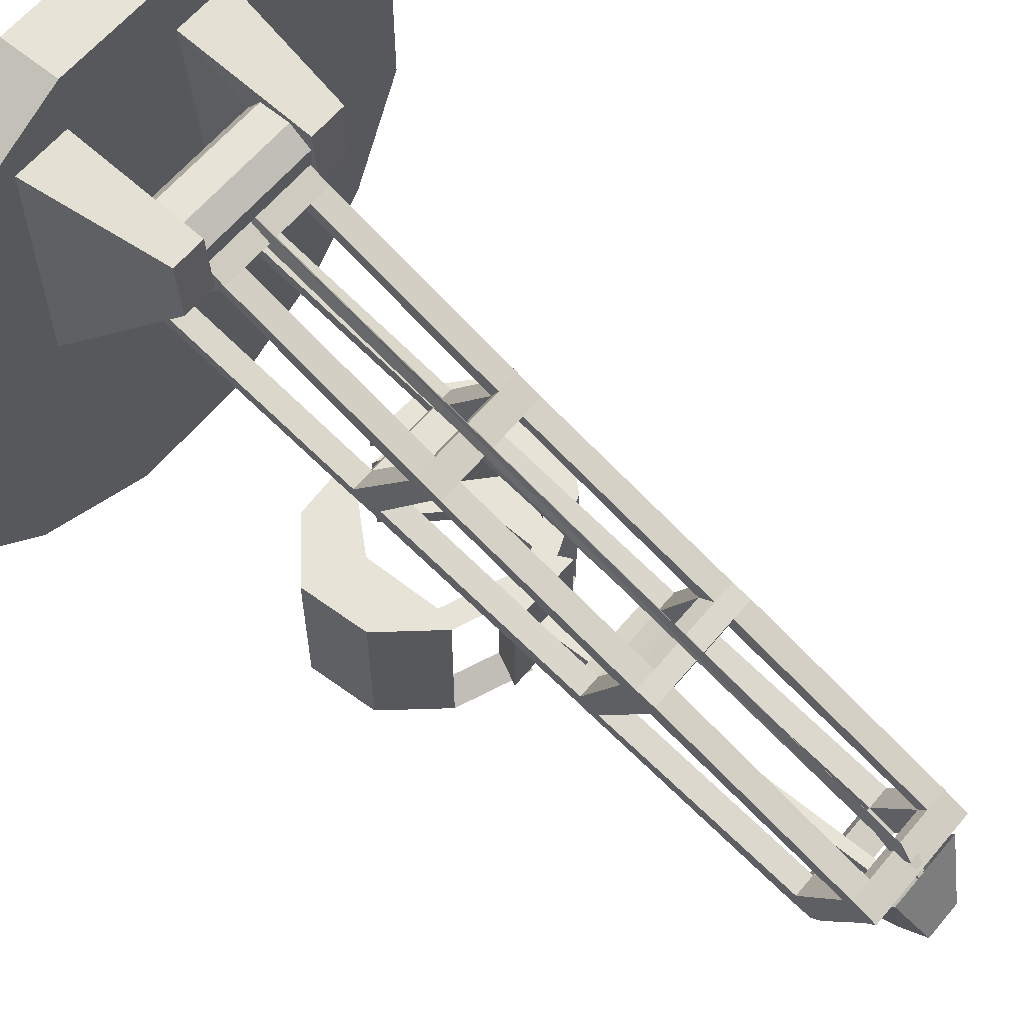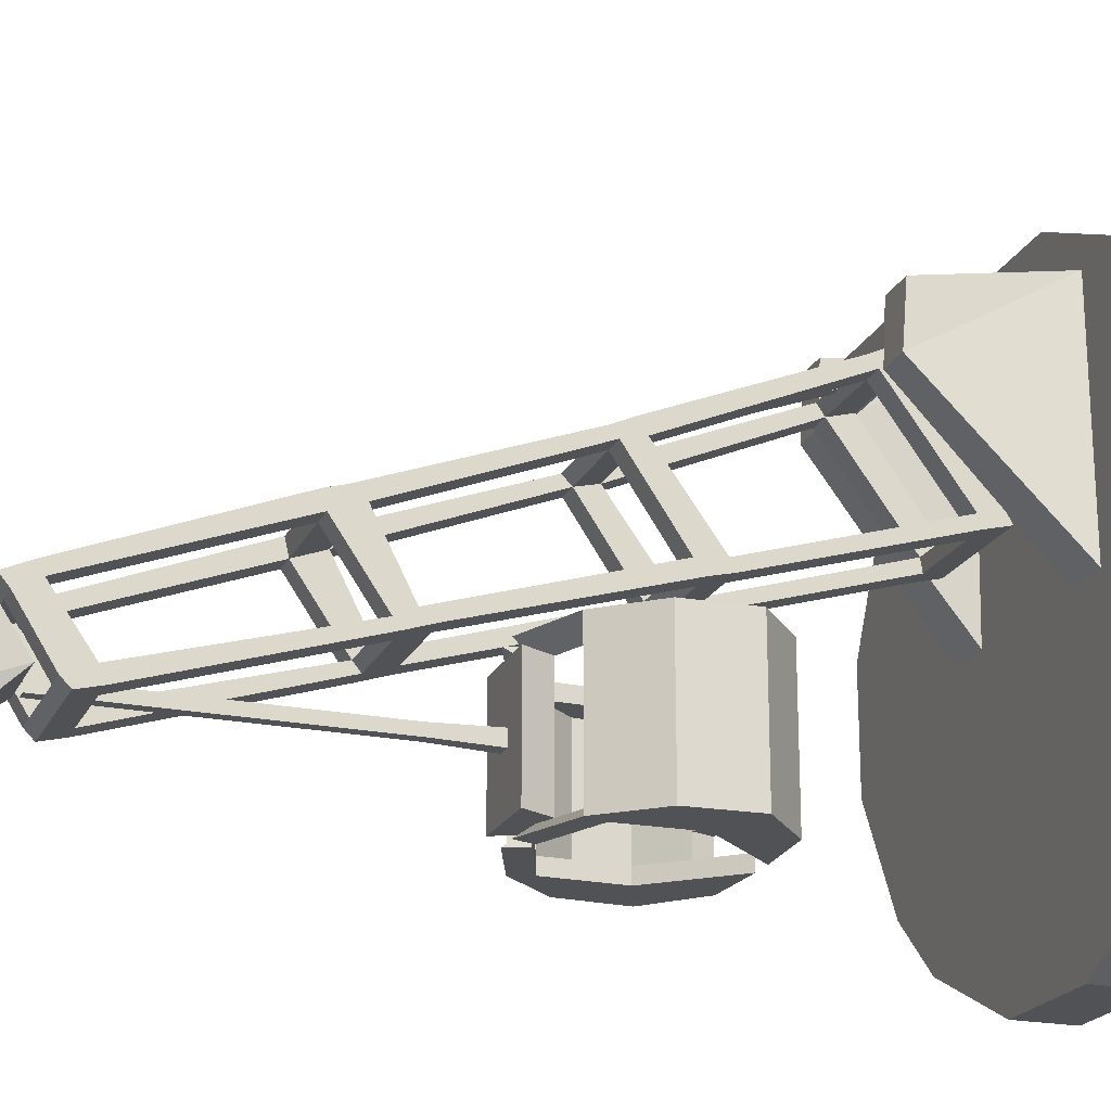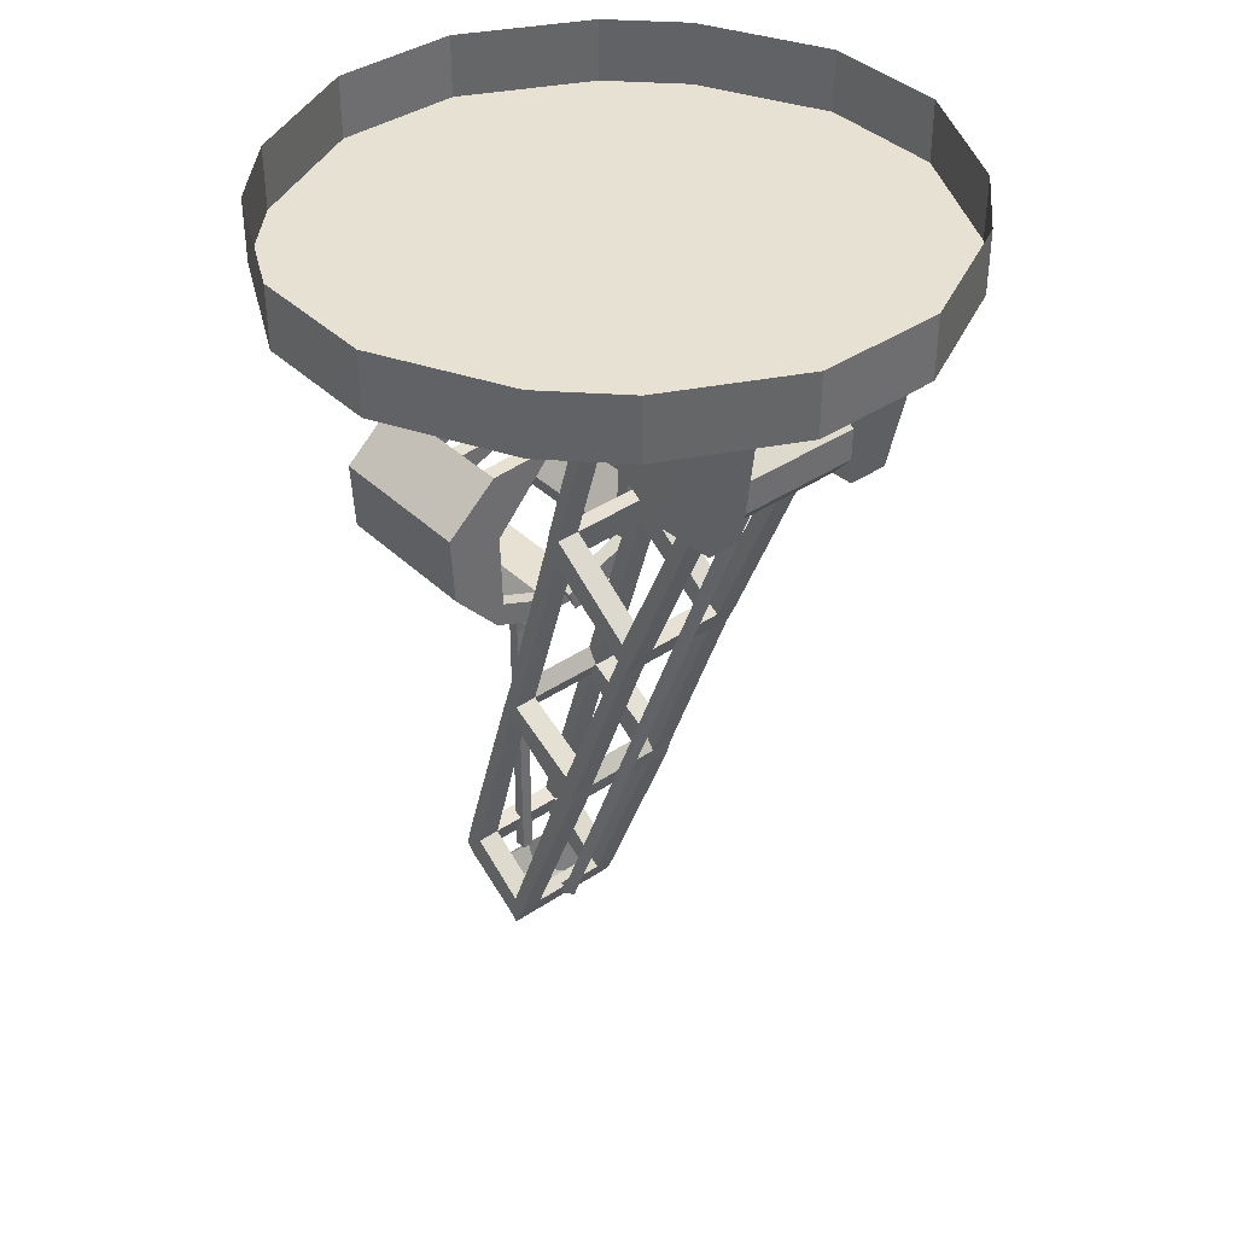
<metadata>
{"format":"obj","ext":"obj","renderer":"f3d","projection":"perspective","resolution":1024,"background":"white","views":[{"elev":61.7,"azim":-50.2,"up":"+Z"},{"elev":-21.1,"azim":70.0,"up":"+Z"},{"elev":38.7,"azim":-40.2,"up":"+Y"}]}
</metadata>
<code>
v -0.05469 -0.6953 0.7734
v -0.007812 -0.6953 0.7734
v -0.007812 -3.391 -0.2734
v -0.03906 -3.391 -0.2734
v -0.03125 -0.6641 0.8359
v -0.02344 -3.484 -0.2578
v -0.02344 -3.578 -0.4141
v -0.007812 -3.531 -0.3828
v -0.03906 -3.531 -0.3828
v -0.1641 -3.578 -0.375
v -0.1641 -3.438 -0.5859
v -0.08594 -3.578 -0.7109
v -0.07031 -3.688 -0.6641
v 0.1641 -3.578 -0.375
v 0.08594 -3.688 -0.6641
v 0.1641 -3.438 -0.5859
v 0.08594 -3.578 -0.7109
v -0.2578 -2.281 -0.3516
v -0.1641 -2.281 -0.3516
v -0.1641 -2.398 -0.3906
v -0.2578 -2.398 -0.3906
v -0.2578 -2.352 -0.3125
v -0.2578 -1.445 -0.1016
v -0.1641 -1.445 -0.1016
v -0.1641 -1.492 -0.04688
v -0.1641 -2.352 -0.3125
v -0.1641 -2.43 -0.3516
v -0.2578 -2.43 -0.3516
v -0.2578 -2.508 -0.007812
v -0.1641 -2.508 -0.007812
v -0.2578 -1.492 -0.04688
v -0.2578 -1.375 -0.03125
v -0.2578 -1.352 -0.07812
v -0.2578 -1.727 0.3047
v -0.2578 -1.633 0.3281
v -0.1641 -1.633 0.3281
v -0.1641 -1.375 -0.03125
v -0.2578 -0.5312 0.2266
v -0.2578 -0.5234 0.1719
v -0.1641 -0.5234 0.1719
v -0.1641 -1.352 -0.07812
v -0.1641 -1.727 0.3047
v -0.1641 -1.766 0.3438
v -0.2578 -1.766 0.3438
v -0.2578 -1.664 0.3906
v -0.2578 -0.8516 0.6719
v -0.1641 -0.8516 0.6719
v -0.1641 -0.8828 0.7188
v -0.1641 -1.664 0.3906
v 0.1484 -1.727 0.3047
v 0.1484 -1.766 0.3438
v -0.2578 -2.57 0.03906
v -0.1641 -2.57 0.03906
v -0.2578 -0.8828 0.7188
v -0.2578 -0.7891 0.7656
v -0.2578 -0.7422 0.7031
v -0.1641 -0.5312 0.2266
v -0.1641 -0.4453 0.2734
v -0.1641 -0.7422 0.7031
v -0.1641 -0.7891 0.7656
v 0.1484 -2.352 -0.3125
v 0.1484 -2.43 -0.3516
v 0.1484 -2.508 -0.007812
v 0.2422 -2.508 -0.007812
v 0.2422 -2.352 -0.3125
v 0.1484 -1.492 -0.04688
v 0.1484 -1.445 -0.1016
v 0.1484 -2.281 -0.3516
v 0.1484 -2.398 -0.3906
v -0.1641 -3.25 -0.6562
v -0.2578 -3.25 -0.6562
v -0.2578 -3.273 -0.5938
v -0.1641 -3.273 -0.5938
v -0.2578 -2.633 -0.05469
v -0.2578 -2.648 0.01562
v -0.1641 -2.648 0.01562
v 0.1484 -2.633 -0.05469
v -0.1641 -2.633 -0.05469
v 0.2422 -0.5234 0.1719
v 0.1484 -0.5234 0.1719
v 0.1484 -0.4062 0.2031
v 0.2422 -0.4062 0.2031
v 0.2422 -0.5312 0.2266
v 0.2422 -1.352 -0.07812
v 0.1484 -1.352 -0.07812
v 0.1484 -1.375 -0.03125
v 0.1484 -0.5312 0.2266
v 0.1484 -0.4453 0.2734
v 0.2422 -0.4453 0.2734
v 0.2422 -0.8516 0.6719
v 0.1484 -0.8516 0.6719
v 0.2422 -1.375 -0.03125
v 0.2422 -1.492 -0.04688
v 0.2422 -1.445 -0.1016
v 0.1484 -1.633 0.3281
v 0.2422 -1.633 0.3281
v -0.2578 -0.4062 0.2031
v -0.1641 -0.4062 0.2031
v -0.2578 -0.4453 0.2734
v 0.1484 -0.7422 0.7031
v 0.1484 -0.8828 0.7188
v 0.1484 -0.7891 0.7656
v 0.2422 -0.7422 0.7031
v 0.2422 -0.7891 0.7656
v 0.2422 -0.8828 0.7188
v 0.2422 -2.281 -0.3516
v 0.1484 -1.664 0.3906
v 0.2422 -1.664 0.3906
v 0.2422 -1.766 0.3438
v 0.2422 -1.727 0.3047
v 0.2422 -2.398 -0.3906
v 0.2422 -2.43 -0.3516
v 0.1484 -2.57 0.03906
v 0.2422 -2.57 0.03906
v 0.2422 -2.648 0.01562
v 0.2422 -2.633 -0.05469
v -0.1641 -3.438 -0.3594
v -0.2578 -3.438 -0.3594
v -0.2578 -3.469 -0.3125
v -0.1641 -3.469 -0.3125
v -0.1641 -3.57 -0.3594
v -0.1641 -3.531 -0.4062
v -0.2578 -3.383 -0.6406
v -0.2578 -3.531 -0.4062
v -0.2578 -3.57 -0.3594
v 0.1484 -3.469 -0.3125
v 0.1484 -3.438 -0.3594
v 0.1484 -3.531 -0.4062
v 0.1484 -3.57 -0.3594
v -0.1641 -3.383 -0.6406
v 0.1484 -3.273 -0.5938
v 0.1484 -3.25 -0.6562
v -0.1641 -3.344 -0.6797
v -0.2578 -3.344 -0.6797
v 0.1484 -2.648 0.01562
v 0.2422 -3.469 -0.3125
v 0.2422 -3.438 -0.3594
v 0.2422 -3.57 -0.3594
v 0.2422 -3.531 -0.4062
v 0.2422 -3.273 -0.5938
v 0.1484 -3.383 -0.6406
v -0.03906 -3.531 -0.3359
v 0.02344 -3.531 -0.3359
v -0.007812 -3.578 -0.3672
v -0.05469 -3.344 -0.6797
v 0.2422 -3.383 -0.6406
v 0.2422 -3.344 -0.6797
v 0.2422 -3.25 -0.6562
v 0.2422 -0.7266 0.7109
v 0.2422 -0.8125 0.7812
v -0.2578 -0.8125 0.7812
v -0.2578 -0.7266 0.7109
v 0.2422 -0.8125 0.8516
v -0.2578 -0.8125 0.8516
v 0.2422 -0.7266 0.9219
v -0.2578 -0.7266 0.9219
v 0.2422 -0.6016 0.9219
v 0.2422 -0.5391 0.8359
v -0.2578 -0.5391 0.8359
v -0.2578 -0.6016 0.9219
v 0.007812 -2.25 -0.625
v 0.007812 -2.25 -0.5781
v 0.007812 -3.438 -0.5781
v 0.007812 -3.438 -0.625
v -0.03906 -2.25 -0.625
v -0.04688 -2 -0.6328
v 0.01562 -2 -0.6328
v 0.01562 -2 -0.5703
v -0.03906 -2.25 -0.5781
v -0.03906 -3.438 -0.5781
v -0.03906 -3.438 -0.625
v 0.4922 -0.25 1
v 0.2422 -0.25 1
v 0.2422 -0.8203 0.9297
v 0.3984 -0.8203 0.9297
v 0.3828 -0.8359 0.6719
v 0.4922 -0.25 -0.007812
v 0.2422 -0.8359 0.6719
v 0.3047 -0.25 -0.007812
v -0.3984 -0.8203 0.9297
v -0.2578 -0.8203 0.9297
v -0.2578 -0.25 1
v -0.4922 -0.25 1
v -0.3984 -0.8359 0.6719
v -0.2578 -0.8359 0.6719
v -0.3047 -0.25 -0.007812
v -0.4922 -0.25 -0.007812
v -0.04688 -2 -0.5703
v -0.1719 -2 -0.3516
v -0.1719 -2 -0.8516
v 0.1406 -2 -0.8516
v 0.1406 -2 -0.3516
v 0.07812 -1.875 -0.3516
v 0.07812 -1.875 -0.8516
v -0.1094 -1.875 -0.3516
v -0.1094 -1.875 -0.8516
v 1.25 -0.25 0.25
v 1.25 -0.25 -0.25
v 1.25 0 -0.25
v 1.25 0 0.25
v 1 -0.25 0.75
v 1 -0.25 -0.75
v 1 0 -0.75
v 0.75 -0.25 -1
v 0.75 0 -1
v 0.25 -0.25 -1.25
v 0.25 0 -1.25
v -0.25 -0.25 -1.25
v -0.25 0 -1.25
v -0.75 -0.25 -1
v -0.75 0 -1
v -1 -0.25 -0.75
v -1 0 -0.75
v -1.25 -0.25 -0.25
v -1.25 0 -0.25
v -1.25 -0.25 0.25
v -1.25 0 0.25
v -1 -0.25 0.75
v -1 0 0.75
v -0.75 -0.25 1
v -0.75 0 1
v -0.25 -0.25 1.25
v -0.25 0 1.25
v 0.25 -0.25 1.25
v 0.25 0 1.25
v 0.75 -0.25 1
v 0.75 0 1
v 1 0 0.75
v 0.03125 -1.18 -0.7266
v 0.03125 -1.18 -0.6641
v 0.3125 -1.195 -0.6641
v 0.3125 -1.195 -0.7266
v 0.2812 -1.281 -0.7266
v 0.2812 -1.281 -0.6641
v 0.3125 -1.195 -0.5391
v 0.5234 -1.383 -0.9141
v 0.3125 -1.195 -0.8516
v 0.2812 -1.281 -0.8516
v 0.4375 -1.422 -0.8516
v 0.2812 -1.281 -0.5391
v 0.03125 -1.18 -0.5391
v 0.3125 -1.195 -0.4766
v 0.5234 -1.383 -0.2891
v 0.5078 -1.664 -0.9141
v 0.2969 -1.477 -0.9141
v 0.3125 -1.195 -0.9141
v 0.03125 -1.18 -0.9141
v 0.03125 -1.18 -0.8516
v 0.2969 -1.477 -0.8516
v 0.4219 -1.625 -0.8516
v 0.4219 -1.625 -0.3516
v 0.4375 -1.422 -0.3516
v 0.2812 -1.281 -0.4766
v 0.03125 -1.18 -0.4766
v 0.3125 -1.195 -0.3516
v 0.3125 -1.195 -0.2891
v 0.2969 -1.477 -0.2891
v 0.5078 -1.664 -0.2891
v 0.3203 -1.875 -0.9141
v 0.2891 -1.789 -0.9141
v 0.03125 -1.18 -0.3516
v 0.03125 -1.18 -0.2891
v 0.2969 -1.477 -0.3516
v 0.2891 -1.789 -0.3516
v 0.2891 -1.789 -0.2891
v 0.3203 -1.875 -0.2891
v 0.2891 -1.789 -0.8516
v 0 -1.906 -0.8516
v 0.03125 -1.992 -0.9141
v 0 -1.906 -0.9141
v 0.2812 -1.281 -0.3516
v 0.03125 -1.992 -0.2891
v 0 -1.906 -0.3516
v 0 -1.906 -0.2891
v -0.0625 -1.18 -0.8516
v -0.3438 -1.195 -0.8516
v -0.3125 -1.281 -0.8516
v -0.3281 -1.477 -0.8516
v -0.3281 -1.477 -0.9141
v -0.0625 -1.18 -0.9141
v -0.3438 -1.195 -0.9141
v -0.5547 -1.383 -0.9141
v -0.3438 -1.195 -0.7266
v -0.3125 -1.281 -0.7266
v -0.4688 -1.422 -0.8516
v -0.4531 -1.625 -0.8516
v -0.3203 -1.789 -0.8516
v -0.3203 -1.789 -0.9141
v -0.5391 -1.664 -0.9141
v -0.3438 -1.195 -0.6641
v -0.0625 -1.18 -0.6641
v -0.0625 -1.18 -0.7266
v -0.3125 -1.281 -0.6641
v -0.4688 -1.422 -0.3516
v -0.4531 -1.625 -0.3516
v -0.3203 -1.789 -0.3516
v -0.3516 -1.875 -0.9141
v -0.0625 -1.992 -0.9141
v -0.03125 -1.906 -0.8516
v -0.03125 -1.906 -0.9141
v -0.3516 -1.875 -0.2891
v -0.5391 -1.664 -0.2891
v -0.5547 -1.383 -0.2891
v -0.3438 -1.195 -0.5391
v -0.3438 -1.195 -0.4766
v -0.0625 -1.18 -0.4766
v -0.0625 -1.18 -0.5391
v -0.3125 -1.281 -0.5391
v -0.3438 -1.195 -0.3516
v -0.3125 -1.281 -0.3516
v -0.3125 -1.281 -0.4766
v -0.0625 -1.18 -0.2891
v -0.0625 -1.18 -0.3516
v -0.3438 -1.195 -0.2891
v -0.3281 -1.477 -0.2891
v -0.3281 -1.477 -0.3516
v -0.03125 -1.906 -0.3516
v -0.0625 -1.992 -0.2891
v -0.03125 -1.906 -0.2891
v -0.3203 -1.789 -0.2891
f 1 2 3
f 1 3 4
f 1 4 5
f 5 4 6
f 5 6 2
f 2 6 3
f 3 6 7
f 3 7 8
f 6 4 9
f 6 9 7
f 142 143 144
f 149 150 151
f 149 151 152
f 150 153 154
f 150 154 151
f 153 155 156
f 153 156 154
f 157 158 159
f 157 159 160
f 157 160 155
f 155 160 156
f 161 162 163
f 161 163 164
f 161 164 165
f 161 165 166
f 161 166 167
f 161 167 162
f 162 167 168
f 162 168 169
f 162 169 170
f 162 170 163
f 169 165 171
f 169 171 170
f 165 164 171
f 165 169 188
f 165 188 166
f 168 188 169
f 10 11 12
f 10 12 13
f 10 13 14
f 14 13 15
f 14 15 16
f 16 15 17
f 16 17 11
f 11 17 12
f 12 17 15
f 12 15 13
f 18 19 20
f 18 20 21
f 18 21 22
f 18 22 23
f 18 23 24
f 18 24 19
f 19 24 25
f 19 25 26
f 19 26 27
f 19 27 20
f 20 27 21
f 21 27 28
f 21 28 22
f 22 28 29
f 22 29 30
f 22 30 26
f 22 26 31
f 22 31 23
f 23 31 32
f 23 32 33
f 23 33 24
f 23 24 25
f 23 25 31
f 31 25 34
f 31 34 35
f 31 35 32
f 32 35 36
f 32 36 37
f 32 37 38
f 32 38 39
f 32 39 33
f 33 39 40
f 33 40 41
f 33 41 24
f 24 41 25
f 25 41 37
f 25 37 42
f 25 42 34
f 34 42 43
f 34 43 44
f 34 44 45
f 34 45 35
f 35 45 46
f 35 46 47
f 35 47 36
f 36 47 48
f 36 48 49
f 36 49 43
f 36 43 42
f 36 42 37
f 42 36 50
f 42 50 51
f 42 51 43
f 42 43 30
f 42 30 29
f 42 29 34
f 34 29 52
f 34 52 44
f 44 52 53
f 44 53 43
f 44 43 49
f 44 49 45
f 45 49 54
f 45 54 46
f 46 54 55
f 46 55 56
f 46 56 38
f 46 38 57
f 46 57 47
f 47 57 58
f 47 58 59
f 47 59 48
f 48 59 60
f 48 60 54
f 48 54 49
f 61 26 27
f 61 27 62
f 61 62 63
f 61 63 64
f 61 64 65
f 61 65 66
f 61 66 67
f 61 67 68
f 61 68 26
f 26 68 19
f 19 68 69
f 19 69 20
f 20 69 62
f 20 62 27
f 20 27 70
f 20 70 71
f 20 71 21
f 21 71 72
f 21 72 28
f 28 72 73
f 28 73 27
f 28 27 74
f 28 74 29
f 29 74 52
f 52 74 75
f 52 75 53
f 53 75 76
f 53 76 30
f 53 30 43
f 30 53 63
f 30 63 77
f 30 77 78
f 30 78 26
f 26 78 27
f 27 78 74
f 74 78 76
f 74 76 75
f 79 80 81
f 79 81 82
f 79 82 83
f 79 83 84
f 79 84 85
f 79 85 80
f 80 85 86
f 80 86 87
f 80 87 88
f 80 88 81
f 81 88 82
f 82 88 89
f 82 89 83
f 83 89 90
f 83 90 91
f 83 91 87
f 83 87 92
f 83 92 84
f 84 92 93
f 84 93 94
f 84 94 85
f 85 94 67
f 85 67 86
f 86 67 66
f 86 66 95
f 86 95 96
f 86 96 92
f 86 92 87
f 67 94 93
f 67 93 66
f 67 66 24
f 67 24 41
f 67 41 85
f 85 41 37
f 85 37 86
f 86 37 25
f 86 25 66
f 66 25 24
f 41 40 57
f 41 57 37
f 37 57 38
f 40 39 97
f 40 97 98
f 40 98 57
f 57 98 58
f 58 98 99
f 58 99 59
f 59 99 56
f 59 56 55
f 59 55 60
f 59 60 100
f 59 100 91
f 59 91 47
f 47 91 101
f 47 101 48
f 48 101 102
f 48 102 60
f 60 102 100
f 100 102 103
f 100 103 88
f 100 88 87
f 100 87 91
f 100 91 102
f 102 91 101
f 102 101 104
f 102 104 103
f 103 104 105
f 103 105 90
f 103 90 89
f 103 89 88
f 39 38 99
f 39 99 97
f 97 99 98
f 57 87 88
f 57 88 58
f 58 88 81
f 58 81 98
f 98 81 80
f 98 80 40
f 40 80 87
f 40 87 57
f 31 26 25
f 93 65 106
f 93 106 94
f 94 106 68
f 94 68 67
f 65 93 66
f 66 93 50
f 66 50 95
f 95 50 36
f 95 36 49
f 95 49 107
f 95 107 91
f 95 91 90
f 95 90 96
f 96 90 105
f 96 105 108
f 96 108 109
f 96 109 110
f 96 110 92
f 92 110 93
f 93 110 50
f 50 110 109
f 50 109 51
f 50 51 107
f 50 107 95
f 68 106 111
f 68 111 69
f 68 69 61
f 61 69 62
f 62 69 112
f 62 112 77
f 62 77 63
f 63 77 113
f 63 113 50
f 63 50 110
f 63 110 64
f 64 110 109
f 64 109 114
f 64 114 115
f 64 115 116
f 64 116 65
f 65 116 112
f 65 112 106
f 106 112 111
f 111 112 69
f 54 60 55
f 30 76 78
f 78 76 117
f 78 117 118
f 78 118 74
f 74 118 119
f 74 119 75
f 75 119 120
f 75 120 76
f 76 120 117
f 117 120 121
f 117 121 122
f 117 122 73
f 117 73 72
f 117 72 118
f 118 72 123
f 118 123 124
f 118 124 119
f 119 124 125
f 119 125 120
f 120 125 121
f 120 121 126
f 120 126 127
f 120 127 117
f 117 127 128
f 117 128 122
f 122 128 129
f 122 129 121
f 122 121 124
f 122 124 130
f 122 130 73
f 73 130 131
f 73 131 132
f 73 132 70
f 73 70 27
f 70 73 130
f 70 130 133
f 70 133 71
f 71 133 134
f 71 134 72
f 72 134 123
f 123 134 130
f 123 130 124
f 113 53 76
f 113 76 135
f 113 135 114
f 113 114 51
f 113 51 50
f 135 76 78
f 135 78 77
f 135 77 115
f 135 115 114
f 115 135 136
f 115 136 137
f 115 137 116
f 116 137 127
f 116 127 77
f 116 77 112
f 77 116 115
f 53 113 63
f 107 49 43
f 107 43 51
f 107 51 108
f 107 108 101
f 107 101 91
f 108 51 109
f 109 51 114
f 108 105 101
f 101 105 104
f 113 77 135
f 135 77 126
f 135 126 136
f 136 126 129
f 136 129 138
f 136 138 137
f 137 138 139
f 137 139 140
f 137 140 131
f 137 131 127
f 127 131 141
f 127 141 128
f 127 128 126
f 127 126 77
f 38 56 99
f 131 130 141
f 141 130 133
f 141 133 145
f 141 145 146
f 141 146 128
f 128 146 139
f 128 139 138
f 128 138 129
f 128 129 126
f 145 133 70
f 145 70 132
f 145 132 147
f 145 147 146
f 146 147 148
f 146 148 140
f 146 140 139
f 112 140 148
f 112 148 111
f 111 148 132
f 111 132 69
f 69 132 131
f 69 131 62
f 62 131 140
f 62 140 112
f 132 148 147
f 131 132 145
f 131 145 141
f 134 133 130
f 121 125 124
f 126 121 129
f 172 175 176
f 172 176 177
f 179 178 173
f 173 178 174
f 180 183 184
f 182 181 185
f 182 185 186
f 187 184 183
f 172 173 174
f 172 174 175
f 177 176 178
f 177 178 179
f 174 178 175
f 175 178 176
f 180 181 182
f 180 182 183
f 180 184 181
f 180 181 182
f 180 182 183
f 182 180 181
f 186 185 184
f 186 184 187
f 180 182 183
f 184 185 181
f 166 188 189
f 166 189 190
f 166 190 191
f 166 191 167
f 167 191 168
f 168 191 192
f 168 192 189
f 168 189 188
f 193 192 191
f 193 191 194
f 193 194 195
f 193 195 192
f 192 195 189
f 189 195 196
f 189 196 190
f 190 196 194
f 190 194 191
f 195 194 196
f 229 230 231
f 229 231 232
f 229 232 233
f 229 233 230
f 230 233 234
f 230 234 231
f 231 234 235
f 231 235 236
f 231 236 232
f 232 236 237
f 232 237 238
f 232 238 233
f 233 238 239
f 233 239 234
f 234 239 240
f 234 240 235
f 235 240 241
f 235 241 242
f 235 242 243
f 235 243 236
f 236 243 244
f 236 244 245
f 236 245 246
f 236 246 237
f 237 246 247
f 237 247 248
f 237 248 238
f 238 248 249
f 238 249 239
f 239 249 250
f 239 250 251
f 239 251 252
f 239 252 240
f 240 252 253
f 240 253 254
f 240 254 241
f 241 254 242
f 242 254 253
f 242 253 255
f 242 255 243
f 243 255 256
f 243 256 257
f 243 257 258
f 243 258 244
f 244 258 259
f 244 259 260
f 244 260 245
f 245 260 249
f 245 249 247
f 245 247 246
f 256 255 261
f 256 261 262
f 256 262 257
f 257 262 261
f 257 261 263
f 257 263 264
f 257 264 265
f 257 265 258
f 258 265 266
f 258 266 259
f 259 266 267
f 259 267 268
f 259 268 269
f 259 269 260
f 260 269 270
f 260 270 267
f 260 267 249
f 249 267 250
f 250 267 264
f 250 264 251
f 251 264 263
f 251 263 252
f 252 263 271
f 252 271 253
f 253 271 255
f 255 271 261
f 261 271 263
f 264 266 272
f 264 272 273
f 264 273 265
f 265 273 274
f 265 274 266
f 266 274 272
f 272 274 273
f 270 268 267
f 268 270 269
f 247 249 248
f 267 266 264
f 275 276 277
f 275 277 278
f 275 278 279
f 275 279 280
f 275 280 281
f 275 281 276
f 276 281 282
f 276 282 283
f 276 283 284
f 276 284 277
f 277 284 285
f 277 285 278
f 278 285 286
f 278 286 287
f 278 287 279
f 279 287 288
f 279 288 289
f 279 289 282
f 279 282 281
f 279 281 280
f 283 290 291
f 283 291 292
f 283 292 284
f 284 292 293
f 284 293 285
f 285 293 294
f 285 294 286
f 286 294 295
f 286 295 287
f 287 295 296
f 287 296 297
f 287 297 298
f 287 298 299
f 287 299 288
f 288 299 300
f 288 300 297
f 288 297 289
f 289 297 301
f 289 301 302
f 289 302 282
f 282 302 303
f 282 303 290
f 282 290 283
f 304 305 306
f 304 306 307
f 304 307 308
f 304 308 290
f 304 290 303
f 304 303 305
f 305 303 309
f 305 309 310
f 305 310 311
f 305 311 306
f 306 311 307
f 307 311 308
f 308 311 294
f 308 294 293
f 308 293 290
f 290 293 291
f 291 293 292
f 312 313 309
f 312 309 314
f 312 314 315
f 312 315 316
f 312 316 313
f 313 316 310
f 313 310 309
f 317 318 301
f 317 301 296
f 317 296 319
f 317 319 318
f 318 319 320
f 318 320 301
f 301 320 302
f 302 320 315
f 302 315 303
f 303 315 314
f 303 314 309
f 319 296 320
f 320 296 316
f 320 316 315
f 297 300 298
f 298 300 299
f 294 316 295
f 295 316 296
f 310 316 294
f 310 294 311
f 296 301 297
f 197 198 199
f 197 199 200
f 197 200 201
f 197 201 198
f 198 201 202
f 198 202 203
f 198 203 199
f 202 204 205
f 202 205 203
f 204 206 207
f 204 207 205
f 206 208 209
f 206 209 207
f 208 210 211
f 208 211 209
f 210 212 213
f 210 213 211
f 212 214 215
f 212 215 213
f 214 216 217
f 214 217 215
f 216 218 219
f 216 219 217
f 218 220 221
f 218 221 219
f 220 222 223
f 220 223 221
f 222 224 225
f 222 225 223
f 224 226 227
f 224 227 225
f 226 201 228
f 226 228 227
f 201 200 228
f 201 226 224
f 201 224 222
f 201 222 220
f 201 220 218
f 201 218 216
f 201 216 214
f 201 214 212
f 201 212 210
f 201 210 208
f 201 208 206
f 201 206 204
f 201 204 202

</code>
